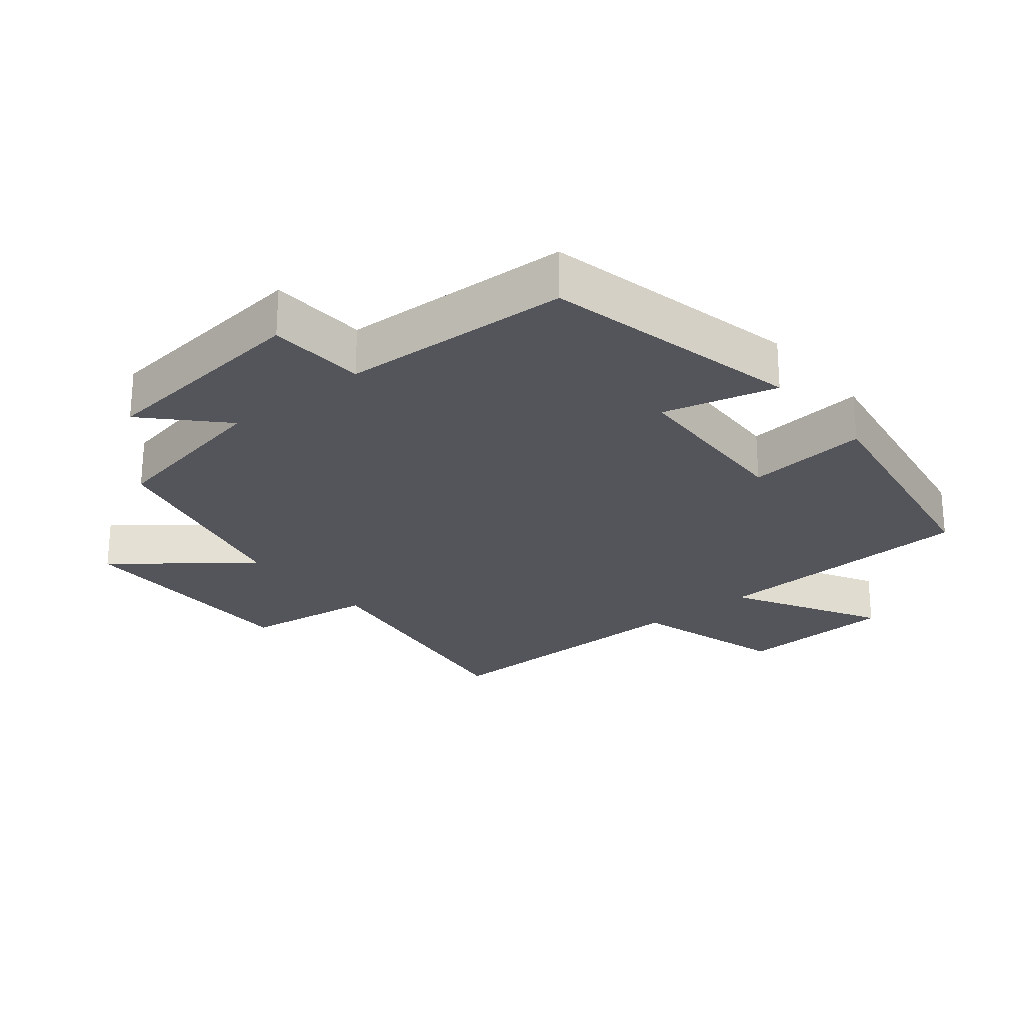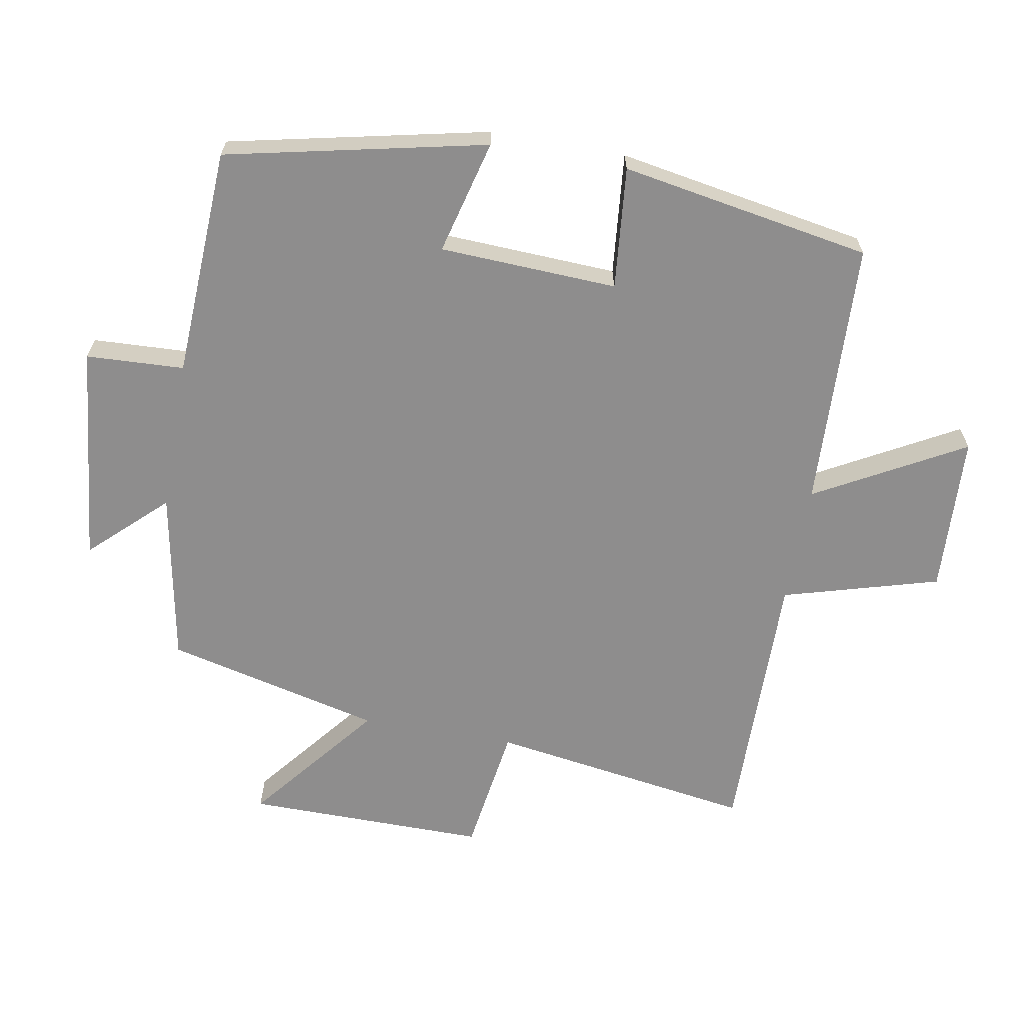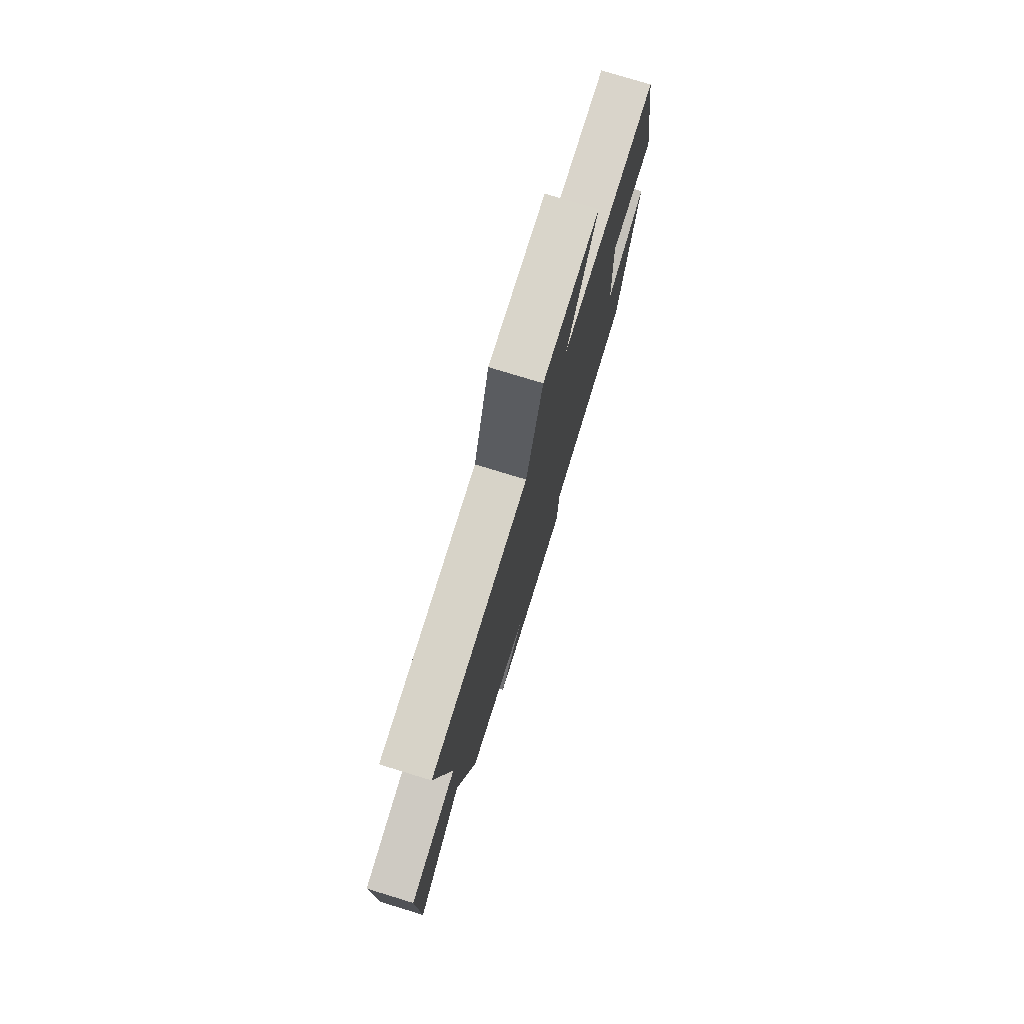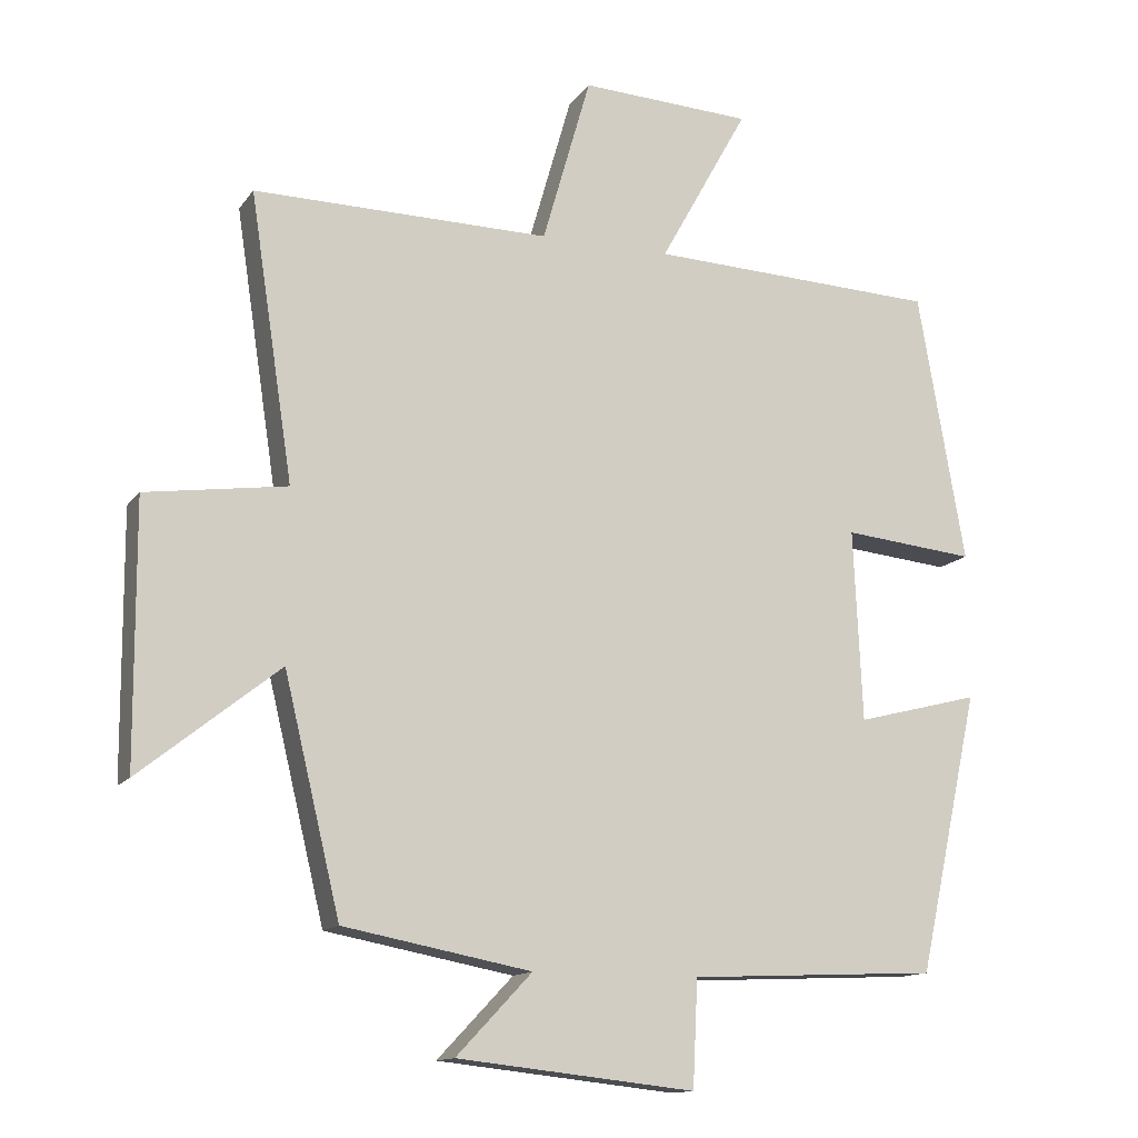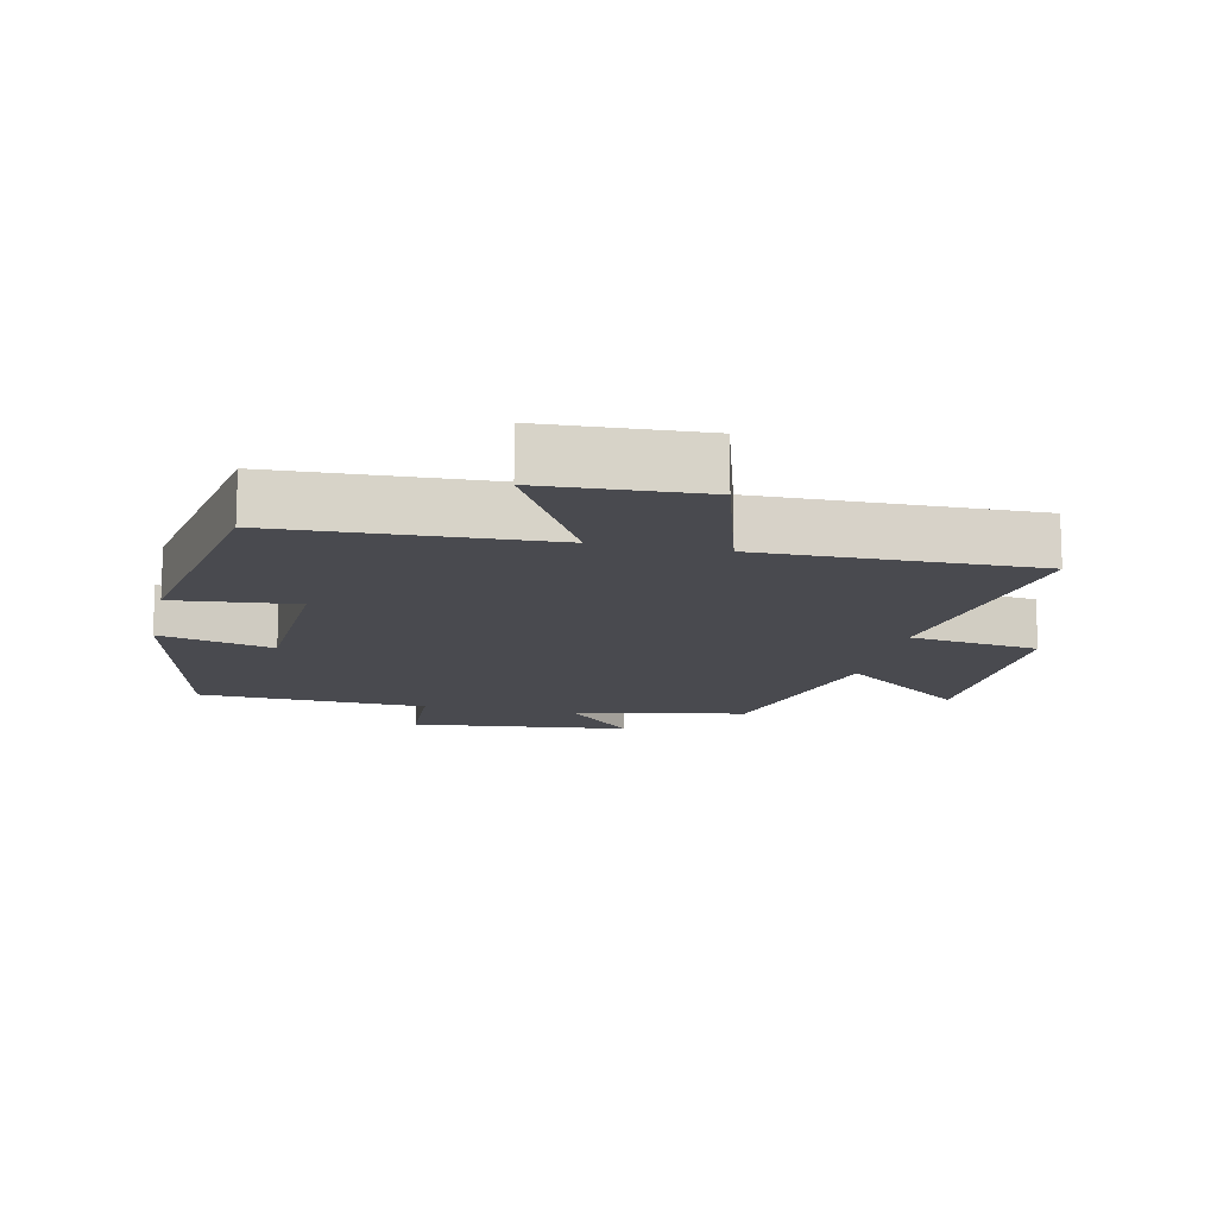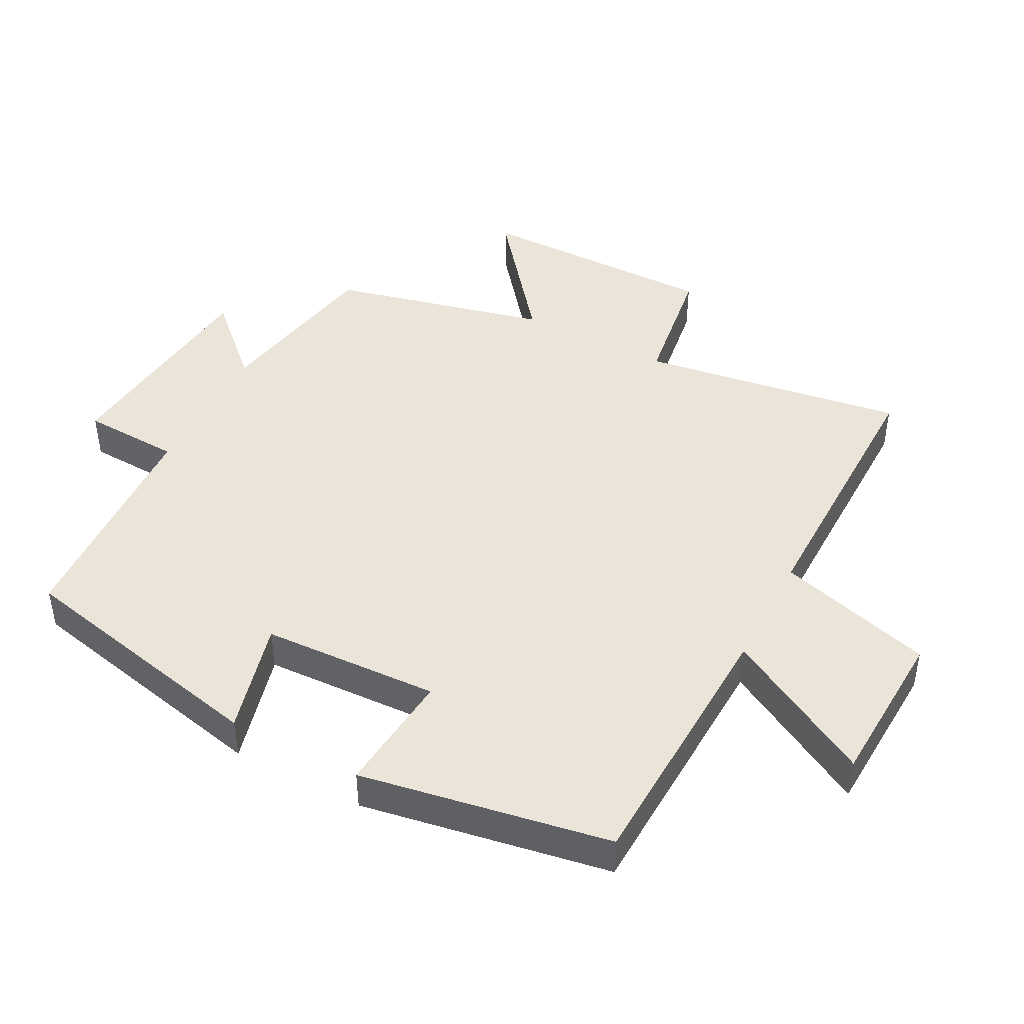
<metadata>
{"format":"obj","ext":"obj","renderer":"f3d","projection":"perspective","resolution":1024,"background":"white","views":[{"elev":-24.9,"azim":-140.6,"up":"+Y"},{"elev":-64.7,"azim":-100.2,"up":"+Y"},{"elev":77.3,"azim":107.0,"up":"+Z"},{"elev":-13.4,"azim":157.7,"up":"+Z"},{"elev":-13.5,"azim":-12.4,"up":"+Y"},{"elev":45.0,"azim":-62.4,"up":"+Y"}]}
</metadata>
<code>
v 0.56 0.07 0.505
v 0.5 0.07 0.109
v 0.695 0.07 0.081
v 0.693 0.07 -0.281
v 0.5 0.07 -0.127
v 0.422 0.07 -0.451
v 0.162 0.07 -0.5
v 0.267 0.07 -0.611
v -0.063 0.07 -0.647
v -0.07 0.07 -0.5
v -0.415 0.07 -0.484
v -0.5 0.07 -0.096
v -0.329 0.07 -0.14
v -0.317 0.07 0.126
v -0.5 0.07 0.108
v -0.435 0.07 0.483
v -0.033 0.07 0.5
v -0.156 0.07 0.722
v 0.082 0.07 0.734
v 0.149 0.07 0.5
v 0.56 0 0.505
v 0.5 0 0.109
v 0.695 0 0.081
v 0.693 0 -0.281
v 0.5 0 -0.127
v 0.422 0 -0.451
v 0.162 0 -0.5
v 0.267 0 -0.611
v -0.063 0 -0.647
v -0.07 0 -0.5
v -0.415 0 -0.484
v -0.5 0 -0.096
v -0.329 0 -0.14
v -0.317 0 0.126
v -0.5 0 0.108
v -0.435 0 0.483
v -0.033 0 0.5
v -0.156 0 0.722
v 0.082 0 0.734
v 0.149 0 0.5
f 17 18 19 20
f 15 16 17 20
f 14 15 20 1
f 13 14 1 2
f 10 11 12 13
f 10 13 2 3
f 7 8 9 10
f 5 6 7 10
f 5 10 3
f 3 4 5
f 40 39 38 37
f 40 37 36 35
f 21 40 35 34
f 22 21 34 33
f 33 32 31 30
f 23 22 33 30
f 30 29 28 27
f 30 27 26 25
f 23 30 25
f 25 24 23
f 1 21 22 2
f 2 22 23 3
f 3 23 24 4
f 4 24 25 5
f 5 25 26 6
f 6 26 27 7
f 7 27 28 8
f 8 28 29 9
f 9 29 30 10
f 10 30 31 11
f 11 31 32 12
f 12 32 33 13
f 13 33 34 14
f 14 34 35 15
f 15 35 36 16
f 16 36 37 17
f 17 37 38 18
f 18 38 39 19
f 19 39 40 20
f 20 40 21 1

</code>
